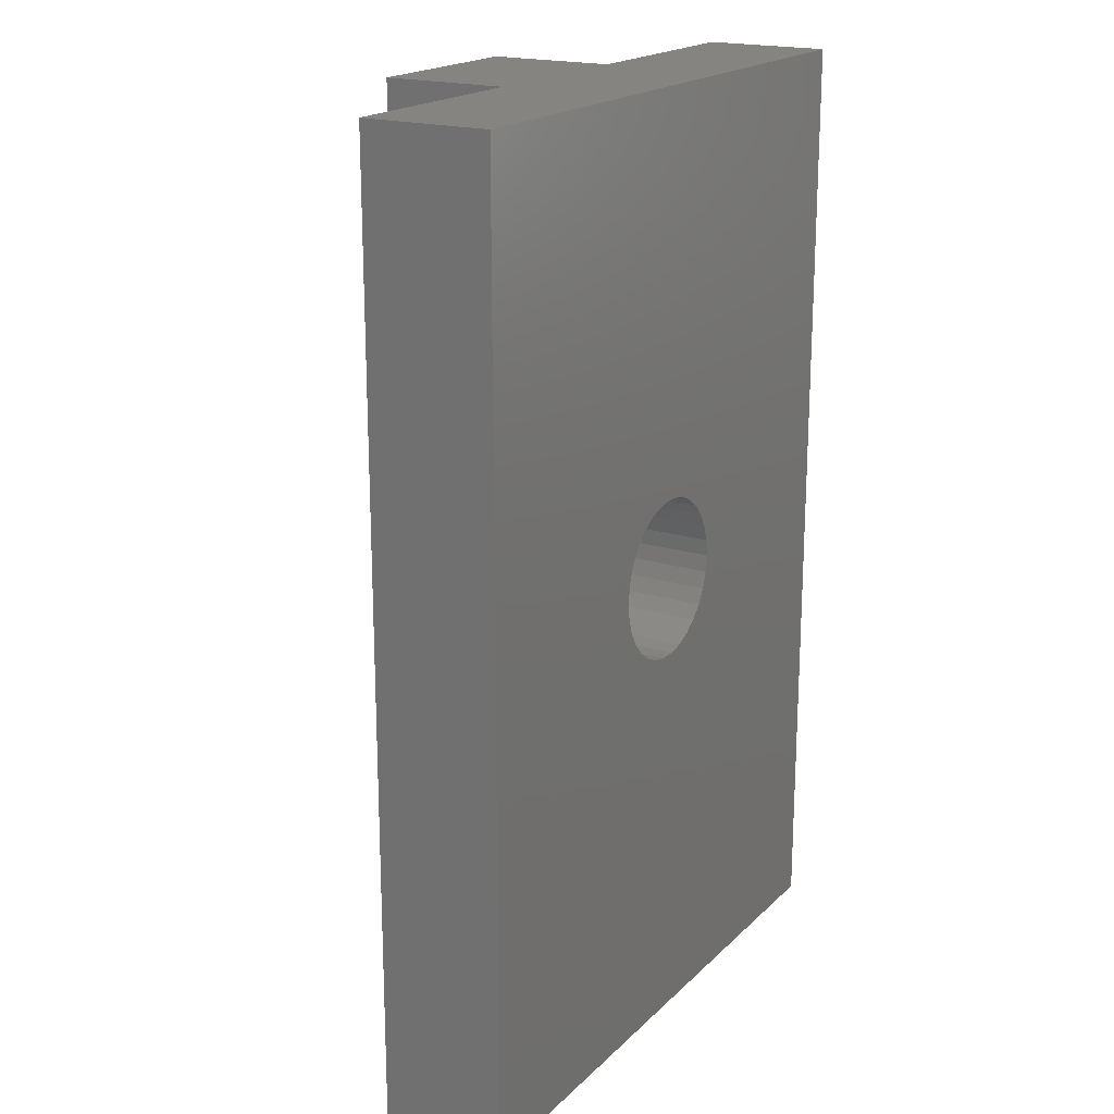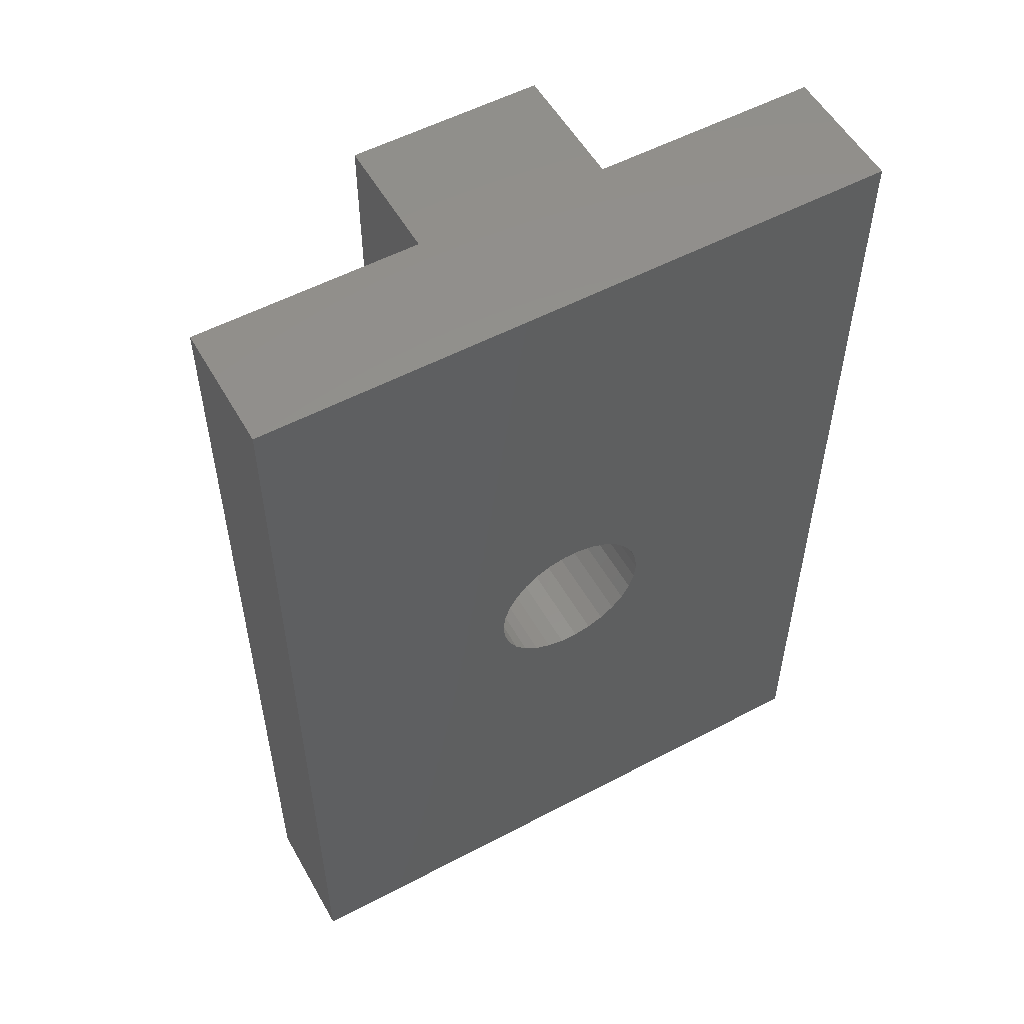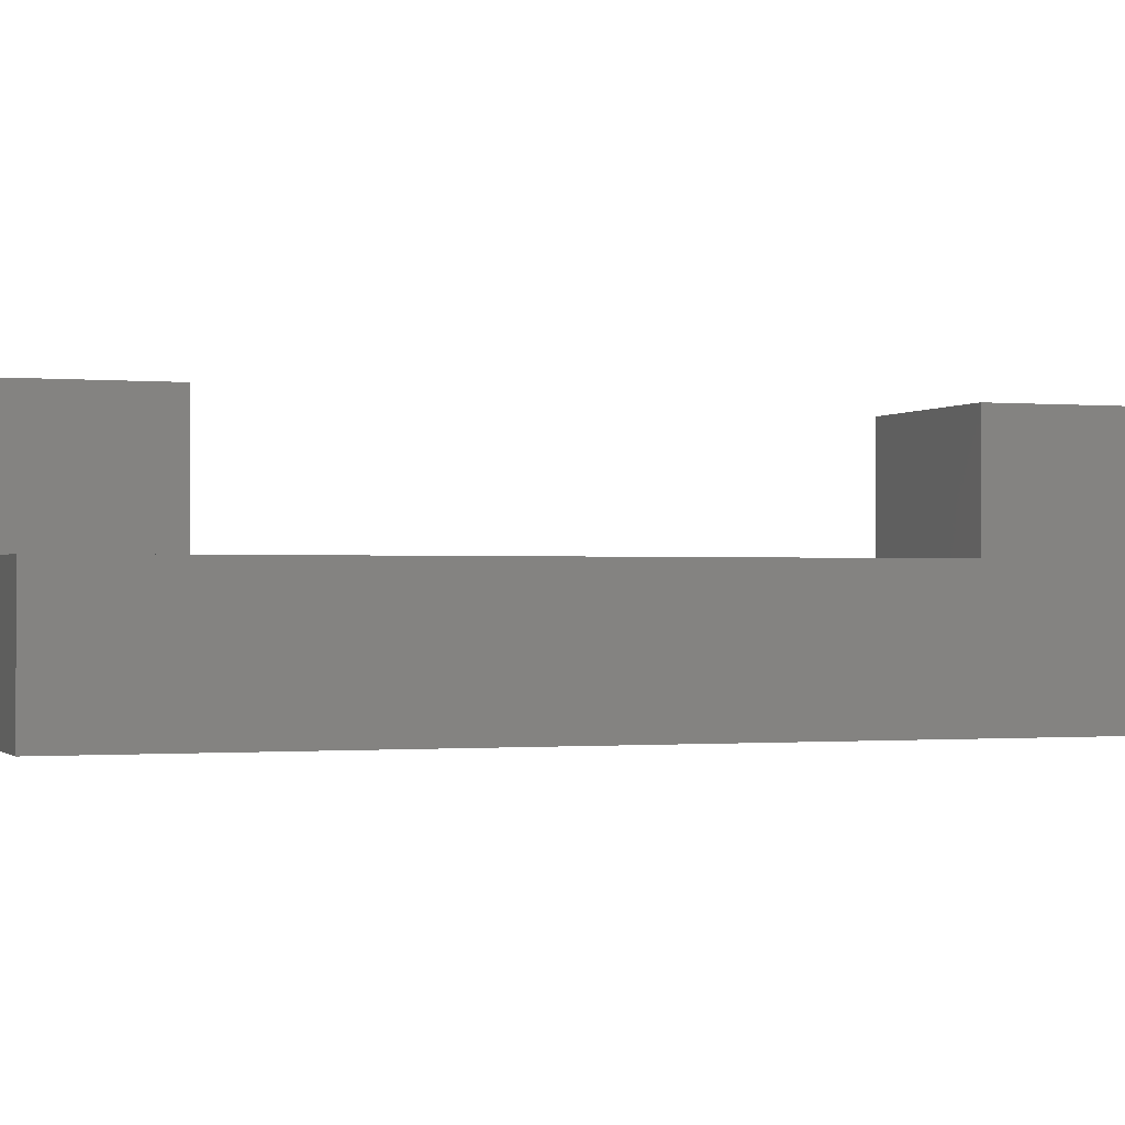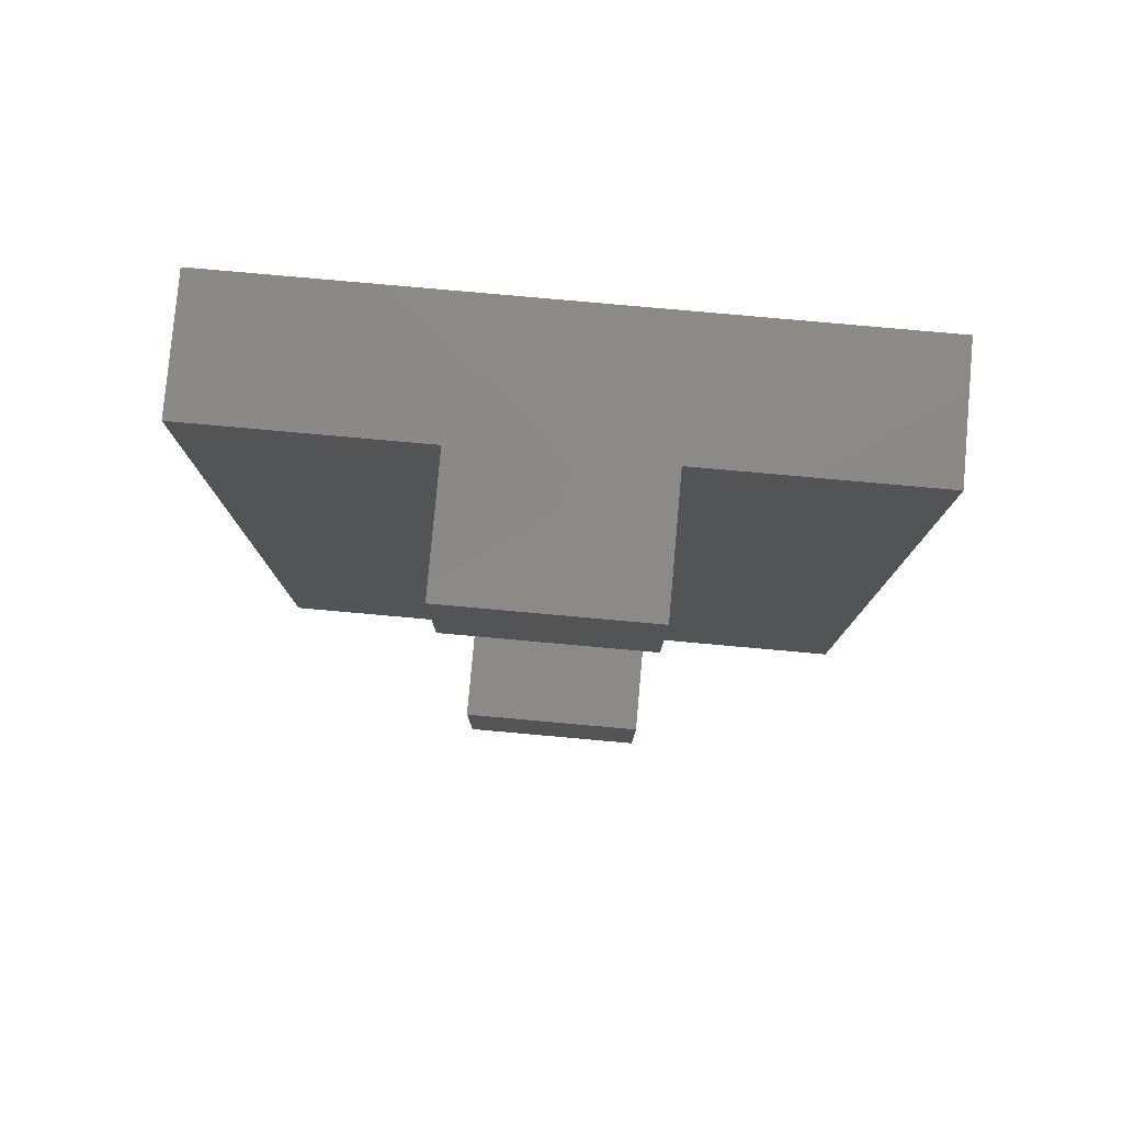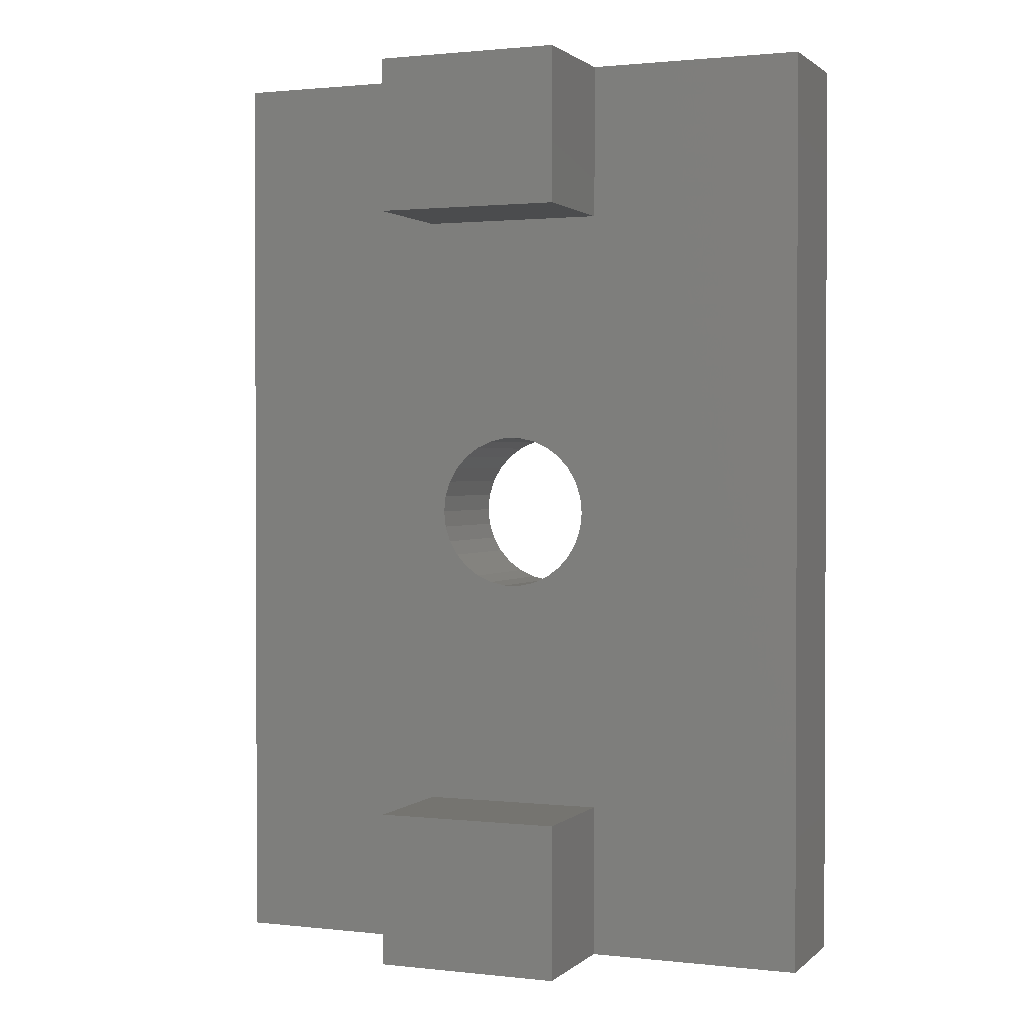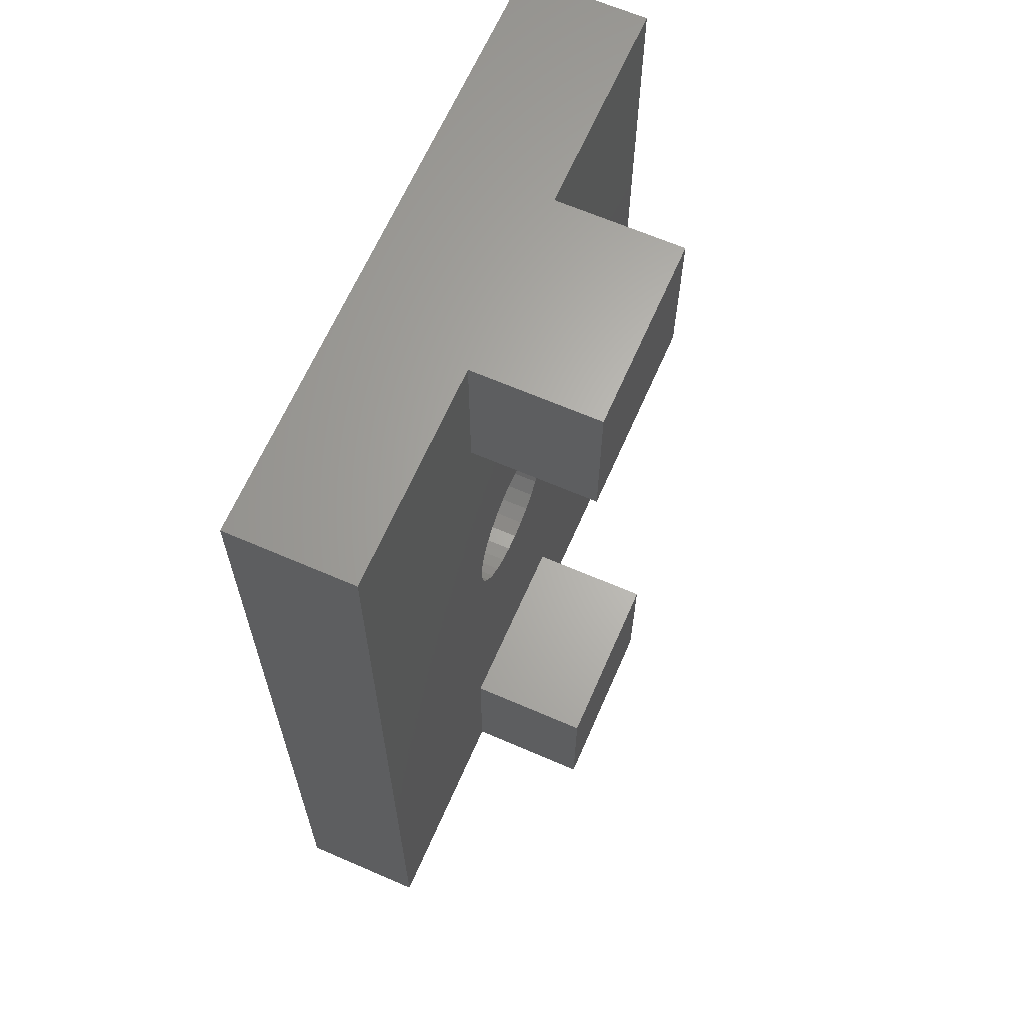
<metadata>
{"format":"stl","ext":"stl","renderer":"f3d","projection":"perspective","resolution":1024,"background":"white","views":[{"elev":19.2,"azim":120.7,"up":"+Y"},{"elev":54.5,"azim":150.8,"up":"+Y"},{"elev":-0.7,"azim":-109.6,"up":"+Z"},{"elev":79.9,"azim":5.1,"up":"+Y"},{"elev":1.3,"azim":22.1,"up":"+Y"},{"elev":64.9,"azim":-66.4,"up":"+Y"}]}
</metadata>
<code>
# stl→obj: 84 verts, 168 faces
v 0 0 0
v 0 30 4
v 0 30 0
v 0 0 4
v 7 25 4
v 7 30 4
v 7 5 4
v 7 0 4
v 12.49 14.47 4
v 20 0 4
v 12.55 15 4
v 20 30 4
v 12.49 15.53 4
v 12.33 16.04 4
v 13 25 4
v 12.06 16.5 4
v 11.71 16.89 4
v 11.28 17.21 4
v 10.79 17.43 4
v 10.27 17.54 4
v 9.733 17.54 4
v 9.212 17.43 4
v 8.725 17.21 4
v 8.294 16.89 4
v 7.506 15.53 4
v 7.45 15 4
v 7.67 16.04 4
v 7.937 16.5 4
v 13 30 4
v 13 5 4
v 13 0 4
v 12.33 13.96 4
v 12.06 13.5 4
v 11.71 13.11 4
v 11.28 12.79 4
v 10.79 12.57 4
v 10.27 12.46 4
v 9.733 12.46 4
v 9.212 12.57 4
v 8.725 12.79 4
v 8.294 13.11 4
v 7.937 13.5 4
v 7.67 13.96 4
v 7.506 14.47 4
v 20 30 0
v 20 0 0
v 12.55 15 0
v 12.49 14.47 0
v 12.33 13.96 0
v 12.06 13.5 0
v 11.71 13.11 0
v 11.28 12.79 0
v 10.79 12.57 0
v 10.27 12.46 0
v 9.733 12.46 0
v 9.212 12.57 0
v 8.725 12.79 0
v 8.294 13.11 0
v 7.506 14.47 0
v 7.45 15 0
v 7.67 13.96 0
v 7.937 13.5 0
v 12.49 15.53 0
v 12.33 16.04 0
v 12.06 16.5 0
v 11.71 16.89 0
v 11.28 17.21 0
v 10.79 17.43 0
v 10.27 17.54 0
v 9.733 17.54 0
v 9.212 17.43 0
v 8.725 17.21 0
v 8.294 16.89 0
v 7.937 16.5 0
v 7.506 15.53 0
v 7.67 16.04 0
v 13 0 8
v 7 0 8
v 7 30 8
v 13 30 8
v 7 25 8
v 13 25 8
v 7 5 8
v 13 5 8
f 1 2 3
f 2 1 4
f 2 5 6
f 5 2 7
f 4 7 2
f 7 4 8
f 9 10 11
f 12 13 11
f 12 14 13
f 15 16 14
f 15 17 16
f 15 18 17
f 15 19 18
f 15 20 19
f 15 21 20
f 5 21 15
f 21 5 22
f 22 5 23
f 23 5 24
f 25 5 26
f 27 5 25
f 28 5 27
f 24 5 28
f 15 12 29
f 14 12 15
f 12 11 10
f 10 30 31
f 32 10 9
f 10 32 30
f 33 30 32
f 34 30 33
f 35 30 34
f 36 30 35
f 37 30 36
f 38 30 37
f 7 38 39
f 7 39 40
f 7 40 41
f 7 41 42
f 38 7 30
f 43 7 42
f 44 7 43
f 26 7 44
f 7 26 5
f 10 45 12
f 45 10 46
f 46 47 45
f 46 48 47
f 46 49 48
f 46 50 49
f 46 51 50
f 46 52 51
f 46 53 52
f 46 54 53
f 46 55 54
f 1 55 46
f 55 1 56
f 56 1 57
f 57 1 58
f 59 1 60
f 61 1 59
f 62 1 61
f 58 1 62
f 63 45 47
f 64 45 63
f 65 45 64
f 66 45 65
f 67 45 66
f 68 45 67
f 69 45 68
f 70 45 69
f 3 70 71
f 3 71 72
f 3 72 73
f 3 73 74
f 3 60 1
f 60 3 75
f 70 3 45
f 76 3 74
f 75 3 76
f 1 8 4
f 8 1 31
f 46 31 1
f 31 46 10
f 8 77 78
f 77 8 31
f 45 29 12
f 29 45 6
f 3 6 45
f 6 3 2
f 29 79 80
f 79 29 6
f 68 18 19
f 18 68 67
f 48 11 47
f 11 48 9
f 54 38 37
f 38 54 55
f 70 20 21
f 20 70 69
f 72 22 23
f 22 72 71
f 25 76 27
f 76 25 75
f 63 14 64
f 14 63 13
f 64 16 65
f 16 64 14
f 65 17 66
f 17 65 16
f 67 17 18
f 17 67 66
f 69 19 20
f 19 69 68
f 44 60 26
f 60 44 59
f 27 74 28
f 74 27 76
f 73 23 24
f 23 73 72
f 71 21 22
f 21 71 70
f 28 73 24
f 73 28 74
f 47 13 63
f 13 47 11
f 53 37 36
f 37 53 54
f 52 36 35
f 36 52 53
f 51 35 34
f 35 51 52
f 50 32 49
f 32 50 33
f 56 40 39
f 40 56 57
f 41 62 42
f 62 41 58
f 43 59 44
f 59 43 61
f 57 41 40
f 41 57 58
f 26 75 25
f 75 26 60
f 51 33 50
f 33 51 34
f 49 9 48
f 9 49 32
f 55 39 38
f 39 55 56
f 42 61 43
f 61 42 62
f 5 79 6
f 79 5 81
f 79 82 80
f 82 79 81
f 82 29 80
f 29 82 15
f 5 82 81
f 82 5 15
f 8 83 7
f 83 8 78
f 83 77 84
f 77 83 78
f 77 30 84
f 30 77 31
f 30 83 84
f 83 30 7

</code>
